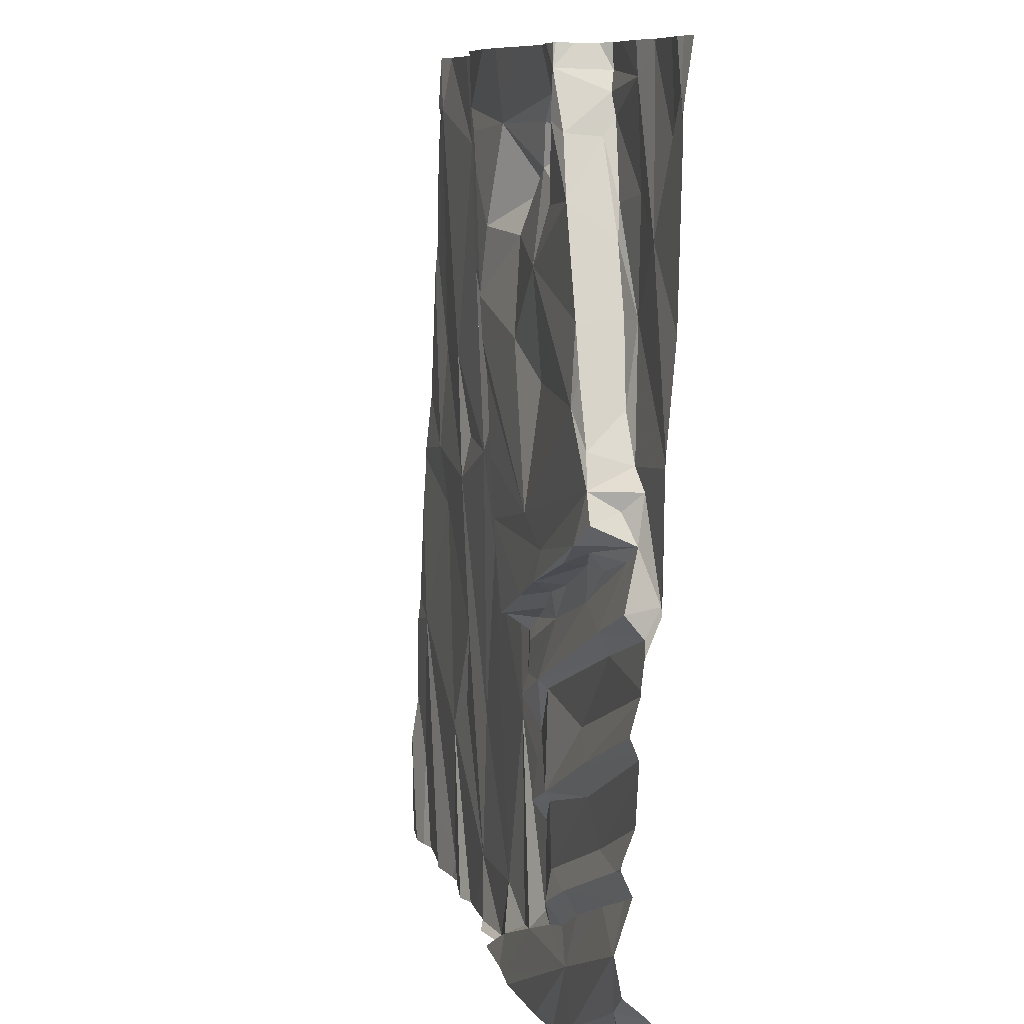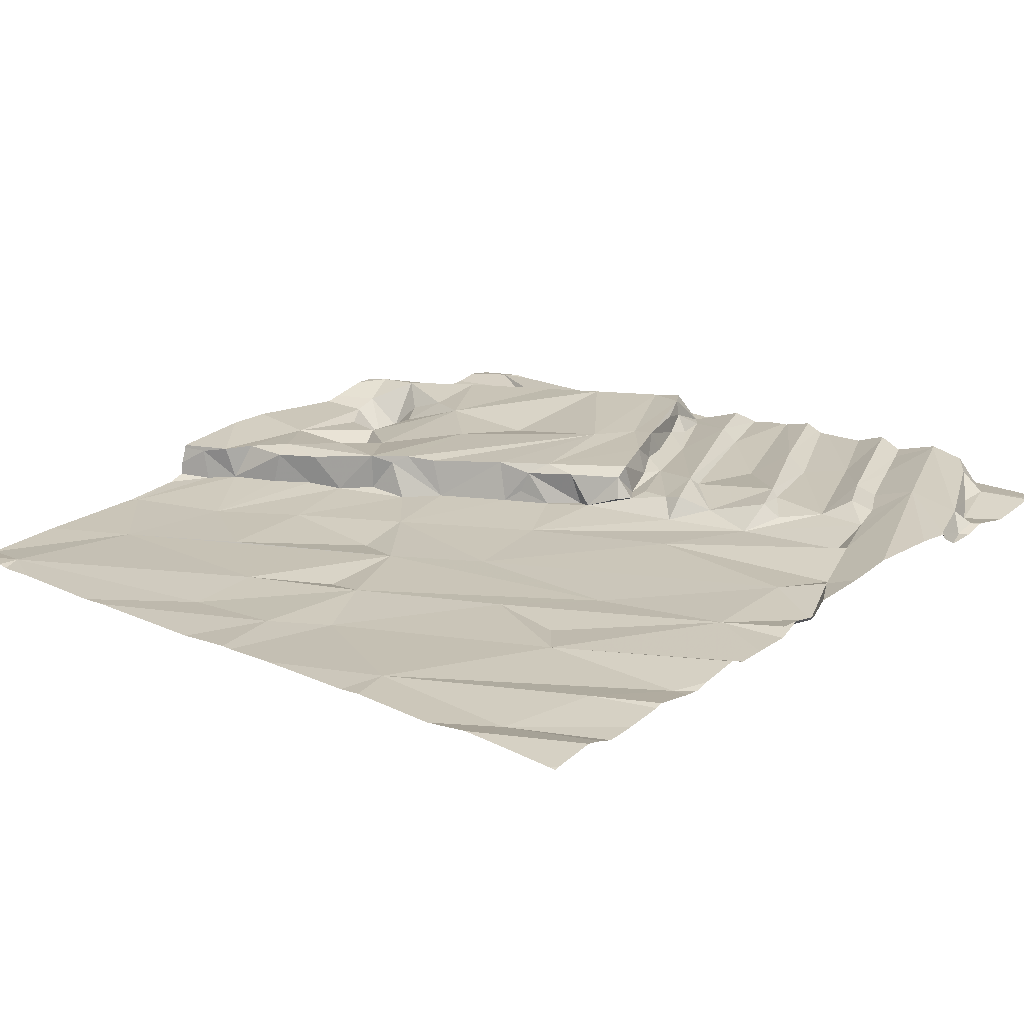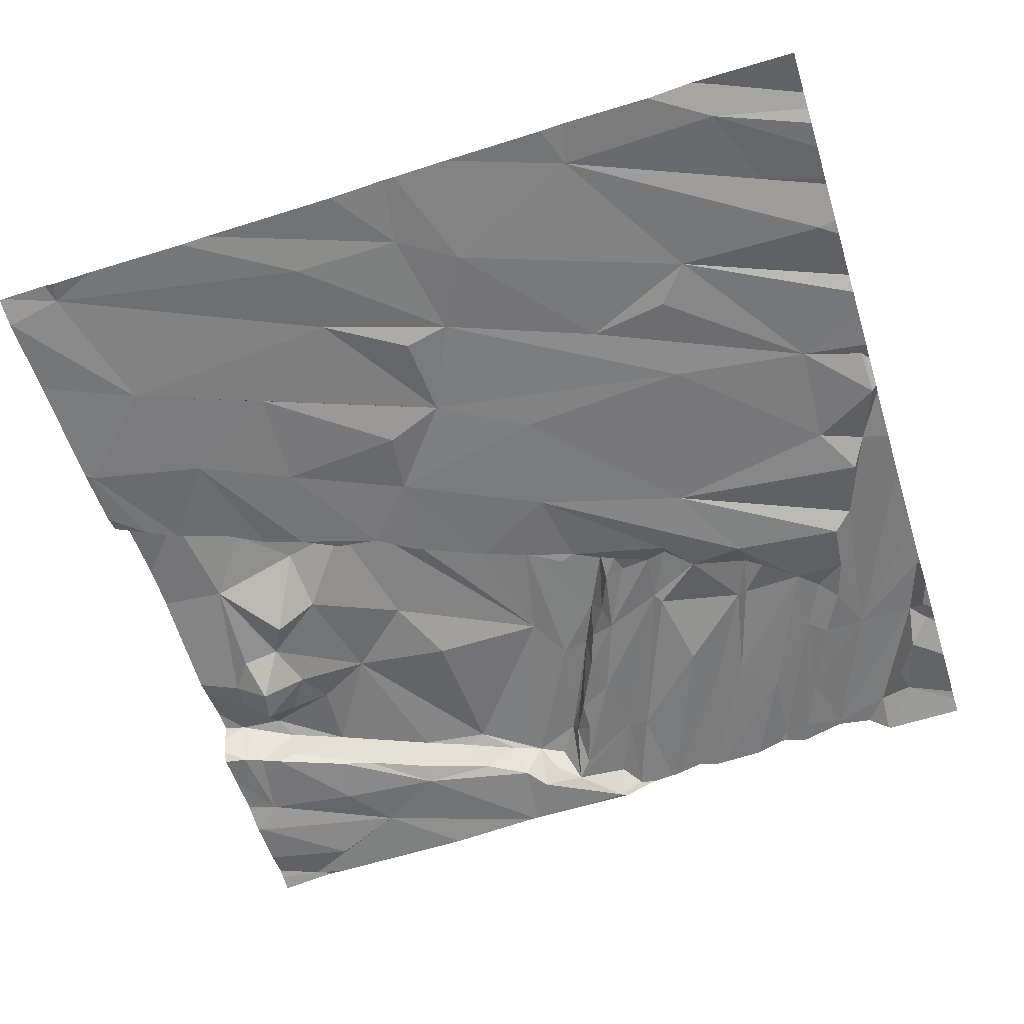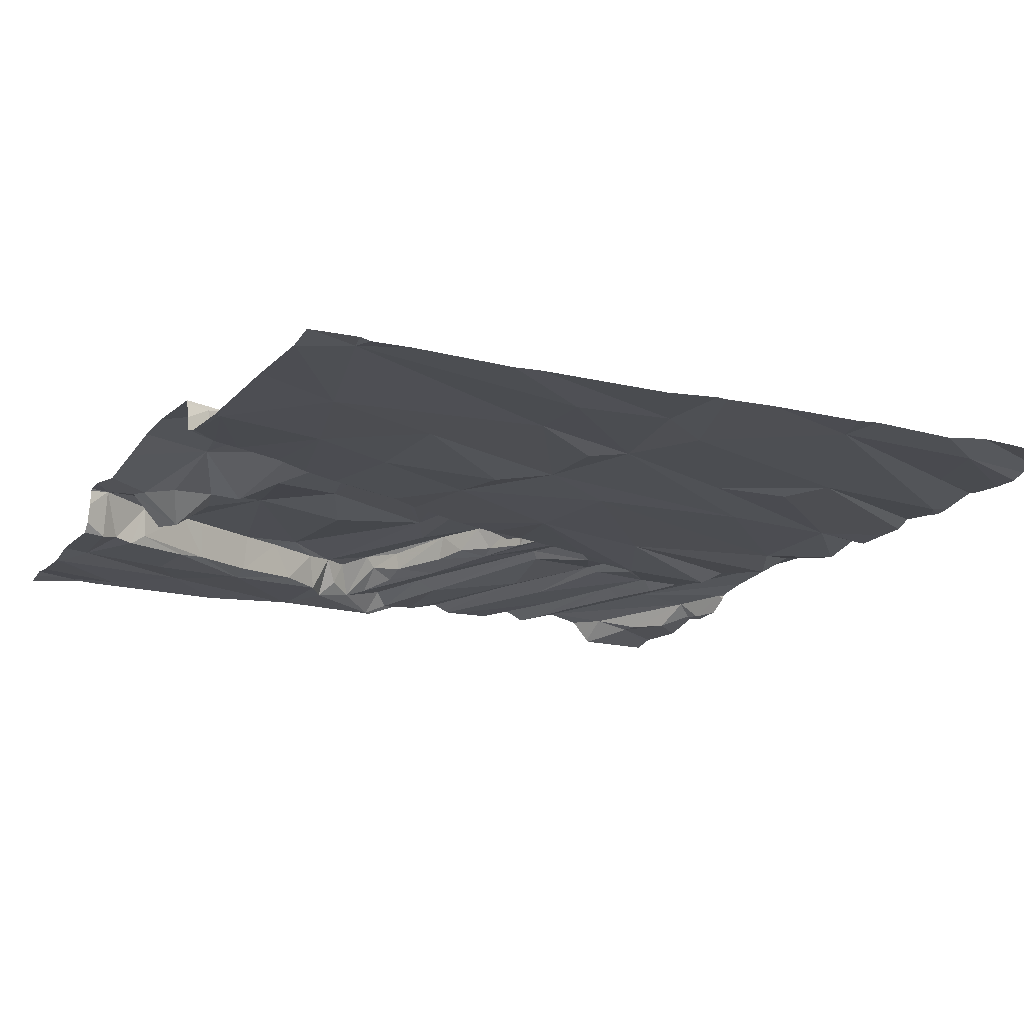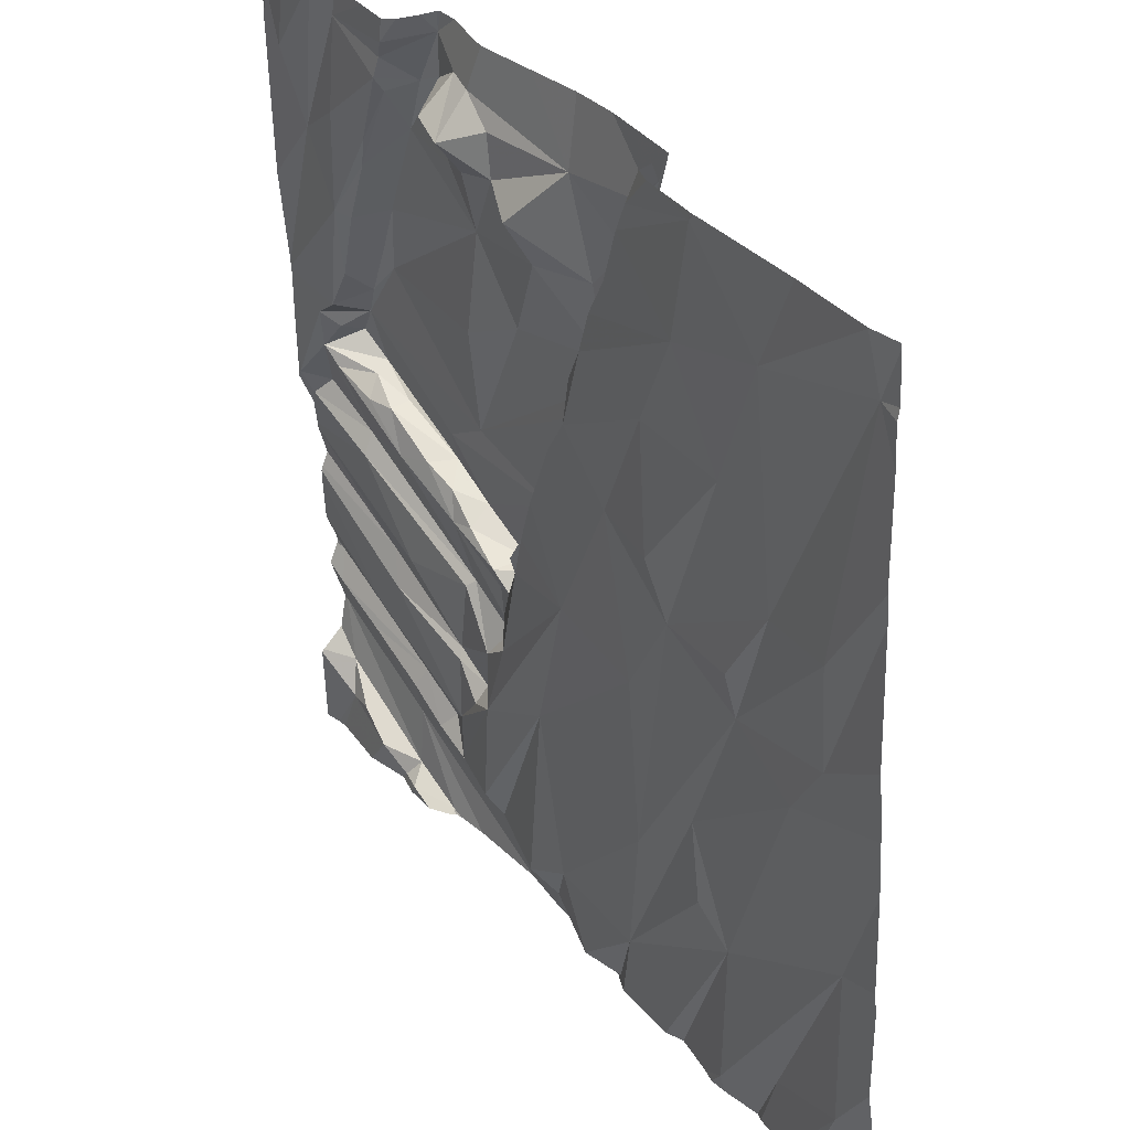
<metadata>
{"format":"obj","ext":"obj","renderer":"f3d","projection":"perspective","resolution":1024,"background":"white","views":[{"elev":9.1,"azim":74.8,"up":"+Y"},{"elev":21.4,"azim":-48.5,"up":"+Z"},{"elev":-58.9,"azim":-72.7,"up":"+Z"},{"elev":-19.5,"azim":-118.0,"up":"+Z"},{"elev":34.4,"azim":-125.8,"up":"+Y"}]}
</metadata>
<code>
v -124.8 276.3 501.1
v -124.4 279.4 501
v -124.7 279.4 501
v -124.8 275.6 501.1
v -123.7 279.4 501.2
v -125.5 279.4 500.9
v -121.9 276.8 501.2
v -124.3 279.4 501
v -125.6 275.9 501.1
v -124.3 279.4 501.2
v -125.5 276 501.1
v -124.4 279.4 501
v -123.9 279.4 501.2
v -125.1 275.8 501.1
v -123.1 279.4 501.2
v -124.1 275.6 501.2
v -124.3 279.4 501.2
v -122.8 279.4 501
v -124.2 275.9 501.1
v -122.8 279.4 501
v -123.5 279.4 501.2
v -123.2 279.4 501.2
v -122.9 279.4 501.2
v -122.5 275.6 501.2
v -124.8 275.6 501.1
v -122.1 275.8 501.2
v -122.4 275.7 501.1
v -122.5 275.6 501.2
v -122.9 279.4 501.1
v -122.6 275.6 501.1
v -121.9 276.9 501.2
v -125.5 276.7 501.1
v -121.9 276.4 501.2
v -125.2 277.3 501
v -124.7 276.4 501.1
v -124.6 276.8 501.1
v -124.3 276.5 501.1
v -123.7 275.9 501.1
v -123.6 276.6 501.1
v -123.1 276.4 501.2
v -122.9 276.5 501.2
v -122.9 276.5 501.2
v -122.9 276.2 501.2
v -123.1 276.4 501.2
v -123.3 276.8 501.1
v -123.2 276.4 501.1
v -123.8 277.3 501.1
v -123.2 276.7 501.2
v -123.2 275.9 501.1
v -122.6 275.6 501.1
v -122 276.4 501.2
v -121.9 276.5 501.2
v -122.5 276.6 501.2
v -122.3 276.4 501.2
v -125 275.6 501.1
v -122.4 276.8 501.2
v -122.2 276.3 501.2
v -122.6 276.2 501.2
v -122.6 275.6 501.1
v -121.9 276.2 501.3
v -121.9 275.6 501.2
v -122.3 275.6 501.1
v -122.7 275.6 501.1
v -124.2 275.6 501.1
v -123.9 275.6 501.1
v -123.6 275.7 501.2
v -122.9 276 501.2
v -122.8 275.6 501.2
v -123.5 275.8 501.1
v -122.7 276 501.2
v -122.8 276.1 501.3
v -123.2 275.8 501.2
v -122.5 275.9 501.3
v -122.5 275.7 501.2
v -122.5 276.1 501.2
v -124.1 275.6 501.2
v -122 275.9 501.2
v -122.2 275.8 501.2
v -124.3 275.6 501.1
v -124.1 275.6 501.2
v -122.9 279.4 501.2
v -121.9 276.5 501.2
v -125.4 277.5 501
v -124.9 277.5 501.1
v -124.9 277.7 501
v -125.4 278 501
v -124.3 277.2 501.1
v -124.5 277.6 501.1
v -124.1 277.9 501
v -123.6 277.7 501.1
v -123.4 277.1 501.2
v -123.3 277.1 501.2
v -123.4 277.3 501.1
v -123.6 277.6 501.1
v -123.5 277.5 501.1
v -123.5 277.6 501.2
v -123.4 277.3 501.1
v -123.3 277.1 501.3
v -123.5 277.4 501.3
v -122.9 277.3 501.2
v -122.9 277.2 501.2
v -123 277.2 501.2
v -123.3 277.2 501.3
v -123.2 277.1 501.2
v -123 277.6 501.3
v -123.5 277.5 501.3
v -122.8 277.5 501.3
v -122.8 277.4 501.3
v -123 277.3 501.3
v -123 276.9 501.2
v -122.6 277.3 501.2
v -123.2 277 501.2
v -122.7 277.4 501.2
v -125.2 275.6 501.1
v -122.3 277.2 501.2
v -121.9 277.3 501.2
v -124.5 275.6 501.1
v -124.8 275.6 501.1
v -121.9 277.4 501.1
v -122.1 277.6 501.1
v -122 277.6 501.1
v -122.3 277.3 501.2
v -122 277.4 501.2
v -124.7 275.6 501.1
v -122.3 277.6 501.2
v -122.4 277.5 501.3
v -122.3 277.6 501.3
v -122.4 277.5 501.2
v -122.2 277.8 501.3
v -122.3 277.5 501.2
v -122.1 277.8 501.1
v -125 275.6 501.1
v -125.4 275.6 501.1
v -123.3 276.8 501.2
v -123.2 276.9 501.2
v -122.6 276.8 501.2
v -123 276.9 501.2
v -124.3 279.4 501.1
v -125.1 278 501
v -125 279 501
v -124.8 278.4 501
v -125.6 279.1 501
v -124 278.7 501.2
v -123.9 278.4 501.2
v -124 278.5 501
v -124.5 278.8 501
v -124.3 278.4 501
v -123.9 278.2 501
v -123.8 278.3 501.2
v -123.7 278 501.1
v -124 278.7 501
v -123.9 278.4 501.1
v -124.4 277.9 501
v -124 278.9 501.2
v -123.8 278.7 501.2
v -123.5 278.8 501
v -123.5 278.6 501.2
v -123.8 278.2 501.2
v -124.1 278.8 501.2
v -123.7 278.1 501.2
v -123 278.1 501.2
v -123.3 278.2 501.2
v -122.9 278.8 501.2
v -123 278.5 501.2
v -123.3 278.9 501.1
v -122.6 278.8 501.2
v -122.4 278.1 501.3
v -122.5 278.7 501.1
v -122.3 278.4 501
v -122.6 278.7 501.2
v -122.4 278.4 501.1
v -122.4 278.4 501.2
v -122.2 277.9 501.1
v -122.3 278.1 501.1
v -122.1 278.7 501.1
v -122.3 278.2 501.3
v -122.6 278.8 501
v -122.4 278.8 501
v -121.9 279.2 501
v -125.3 275.6 501.1
v -122.2 277.9 501.3
v -125.5 275.6 501.1
v -124.5 275.6 501.2
v -123.6 277.7 501.3
v -122.1 277.7 501.2
v -122.1 277.7 501.3
v -123 279.4 501.2
v -125.6 279.4 500.9
v -124.7 279.4 501
v -124.7 279.4 501
v -124.7 279.4 501
v -124.1 279 501.2
v -124.4 279.4 501
v -123.7 279.1 501.2
v -124.2 279.1 501.2
v -124.3 279.3 501.2
v -124.3 279.2 501
v -124.2 279.1 501
v -122.8 279.1 501.2
v -122.7 279.1 501.2
v -122.8 279.3 501.2
v -123 279.2 501.2
v -122.9 279 501.1
v -123 279.1 501
v -123.2 279.2 501.1
v -123.2 279 501
v -123.3 279.1 501.1
v -122.8 279.3 501
v -122.7 279.1 501
v -122.7 279.2 501
v -123.1 278.8 501.1
v -122.7 279 501.1
v -122.4 279.3 501
v -122.3 279.4 501
v -122 279 501
v -124.1 278.9 501
v -125.7 275.6 501.1
v -125.2 279.4 501
v -125.7 275.9 501.1
v -125.7 276.2 501.1
v -125.7 276.6 501.1
v -125.7 276 501.1
v -125.7 277.5 501
v -125.7 277.8 501
v -125.7 277.2 501.1
v -125.7 276.7 501.1
v -125.7 277.4 501
v -125.7 278.4 501
v -125.7 278.9 501
v -125.7 278.5 501
v -125.7 279.4 501
v -125.7 279.2 501
v -125.7 279.1 501
v -121.9 276.5 501.2
v -121.9 276.7 501.2
v -121.9 276.2 501.3
v -121.9 276.5 501.2
v -121.9 276.2 501.3
v -121.9 276.2 501.3
v -121.9 276.2 501.3
v -121.9 275.9 501.1
v -121.9 276 501.2
v -121.9 276.1 501.3
v -121.9 275.9 501.1
v -121.9 276.2 501.3
v -121.9 277.1 501.2
v -121.9 277.3 501.2
v -121.9 277.7 501.1
v -121.9 277.4 501.1
v -121.9 277.4 501.1
v -121.9 277.4 501.1
v -121.9 277.4 501.1
v -121.9 276.9 501.2
v -121.9 277 501.2
v -121.9 277.1 501.2
v -121.9 277.1 501.2
v -121.9 277.9 501.1
v -121.9 278 501.1
v -121.9 278.4 501.1
v -121.9 279.1 501
v -121.9 277.9 501.1
v -121.9 279.1 501
v -121.9 277.9 501.1
v -121.9 279.2 501
v -123.9 275.6 501.2
v -123.8 275.6 501.2
v -123.5 275.6 501.2
v -123.4 275.6 501.3
v -122.8 275.6 501.2
v -122.8 275.6 501.2
v -123 275.6 501.2
v -122.8 275.6 501.2
v -123.6 275.6 501.2
v -122.2 275.6 501.1
v -122.5 275.6 501.2
v -125.7 275.6 501.1
v -125.7 275.6 501.1
v -125.7 275.6 501.1
v -122.4 275.6 501.2
v -122 275.6 501.2
v -121.9 275.6 501.1
v -122.3 279.4 501
v -122.1 279.4 501
v -122.7 279.4 501
v -122.5 279.4 501
v -122.3 279.4 501
v -122 279.4 501
v -121.9 279.4 501
v -124.7 279.4 501
v -124.7 279.4 501
v -125.6 279.4 500.9
v -125.7 279.4 501
v -121.9 279.4 501
v -121.9 279.4 501
f 288 179 264
f 217 9 219
f 287 179 288
f 286 214 282
f 285 213 214
f 273 66 266
f 284 213 285
f 283 215 179
f 28 30 59
f 220 32 221
f 1 34 32
f 36 35 19
f 19 37 36
f 43 42 44
f 39 46 47
f 42 40 44
f 41 40 42
f 46 44 40
f 48 46 40
f 40 41 48
f 44 46 43
f 39 49 46
f 52 51 33
f 41 42 53
f 31 54 7
f 53 56 41
f 57 51 58
f 42 43 53
f 51 52 58
f 54 58 52
f 58 54 43
f 43 54 53
f 54 52 234
f 33 60 236
f 282 214 215
f 272 68 270
f 271 73 268
f 238 60 239
f 9 11 220
f 32 11 14
f 14 4 32
f 11 9 182
f 4 14 132
f 14 11 114
f 1 32 4
f 183 4 124
f 19 65 38
f 19 1 117
f 19 16 65
f 65 16 80
f 66 65 265
f 76 19 64
f 1 19 35
f 37 19 38
f 38 65 66
f 46 49 67
f 38 66 69
f 67 70 71
f 39 38 69
f 72 39 69
f 67 43 46
f 72 49 39
f 73 72 267
f 71 43 67
f 67 49 72
f 81 201 23
f 73 67 72
f 72 69 66
f 269 73 271
f 267 66 273
f 21 194 22
f 22 205 15
f 70 75 58
f 58 43 71
f 58 75 57
f 71 70 58
f 57 60 51
f 63 68 272
f 73 74 60
f 57 75 73
f 57 73 60
f 77 60 74
f 74 73 68
f 75 70 73
f 78 26 77
f 60 77 242
f 74 78 77
f 73 70 67
f 77 26 241
f 30 24 74
f 26 78 27
f 74 24 27
f 27 78 74
f 18 208 20
f 30 74 68
f 270 68 269
f 269 68 73
f 20 208 213
f 237 52 82
f 34 83 223
f 34 84 83
f 34 36 84
f 86 83 84
f 88 87 89
f 84 37 88
f 47 89 87
f 89 47 90
f 92 91 93
f 95 94 90
f 95 97 96
f 93 98 99
f 101 100 102
f 103 98 104
f 47 93 95
f 93 97 95
f 99 96 97
f 95 90 47
f 99 97 93
f 100 108 109
f 108 107 109
f 109 103 102
f 106 96 99
f 98 103 99
f 106 99 103
f 105 106 107
f 104 98 92
f 104 102 103
f 101 110 111
f 100 109 102
f 93 91 98
f 112 101 104
f 101 102 104
f 103 109 106
f 109 107 106
f 101 111 113
f 116 115 246
f 100 101 113
f 111 110 122
f 116 123 122
f 122 115 116
f 268 73 267
f 119 116 247
f 121 122 123
f 121 125 120
f 108 126 127
f 121 120 122
f 119 121 123
f 119 123 116
f 122 120 111
f 128 126 108
f 127 129 107
f 108 113 128
f 128 113 111
f 108 100 113
f 127 126 125
f 126 128 125
f 125 130 120
f 128 130 125
f 107 108 127
f 115 122 110
f 128 111 130
f 120 130 111
f 267 72 66
f 29 201 208
f 236 60 238
f 225 34 227
f 1 35 36
f 34 1 36
f 37 38 87
f 87 38 39
f 36 37 84
f 39 47 87
f 87 88 37
f 48 134 45
f 98 91 92
f 48 45 46
f 45 135 92
f 92 135 112
f 92 93 45
f 45 134 135
f 47 45 93
f 110 101 135
f 41 136 137
f 48 41 137
f 110 134 48
f 92 112 104
f 137 110 48
f 135 134 110
f 46 45 47
f 135 101 112
f 41 56 136
f 110 137 115
f 266 66 265
f 56 53 31
f 136 56 255
f 136 115 137
f 246 136 256
f 265 65 80
f 23 201 29
f 141 140 88
f 86 142 229
f 139 142 86
f 139 88 140
f 228 86 230
f 144 143 145
f 148 150 149
f 143 151 145
f 148 152 145
f 145 152 144
f 89 147 153
f 145 147 148
f 89 148 147
f 151 146 145
f 146 147 145
f 147 146 141
f 147 141 153
f 155 154 144
f 157 156 155
f 158 149 150
f 152 148 149
f 143 144 154
f 160 158 150
f 144 149 158
f 157 155 144
f 149 144 152
f 162 161 164
f 162 158 105
f 157 164 165
f 163 164 166
f 105 167 161
f 157 144 162
f 162 164 157
f 158 162 144
f 105 161 162
f 171 169 168
f 172 171 170
f 169 174 173
f 175 169 257
f 170 168 166
f 167 176 172
f 164 161 167
f 171 174 169
f 177 168 169
f 175 178 169
f 179 175 259
f 168 170 171
f 172 176 171
f 176 174 171
f 170 166 172
f 172 164 167
f 167 181 176
f 172 166 164
f 257 173 261
f 59 30 50
f 181 174 176
f 63 30 68
f 88 85 84
f 84 85 139
f 88 139 85
f 153 141 88
f 139 86 84
f 148 89 150
f 90 150 89
f 89 153 88
f 95 96 94
f 90 94 96
f 96 106 184
f 158 160 105
f 184 90 96
f 184 160 150
f 90 184 150
f 184 105 160
f 184 106 105
f 131 129 185
f 261 131 263
f 131 173 129
f 121 131 185
f 105 107 129
f 131 119 248
f 173 174 181
f 181 129 173
f 121 119 131
f 129 186 185
f 105 129 167
f 186 121 185
f 127 125 121
f 129 181 167
f 186 127 121
f 186 129 127
f 231 188 291
f 187 201 81
f 235 54 234
f 140 191 190
f 188 140 218
f 142 140 188
f 194 195 192
f 8 196 138
f 191 146 198
f 198 197 191
f 191 193 2
f 192 195 198
f 193 197 8
f 195 196 198
f 197 198 196
f 195 194 5
f 10 195 17
f 192 198 159
f 192 154 194
f 197 193 191
f 15 201 187
f 204 203 199
f 202 205 206
f 194 205 22
f 165 206 207
f 165 207 194
f 29 208 18
f 200 209 210
f 201 199 200
f 205 202 15
f 205 207 206
f 194 156 165
f 199 201 202
f 202 204 199
f 207 205 194
f 204 206 211
f 210 208 201
f 204 202 206
f 201 200 210
f 212 177 209
f 214 213 175
f 209 178 213
f 282 215 283
f 20 213 284
f 285 214 286
f 283 179 287
f 212 209 200
f 209 213 210
f 213 208 210
f 288 264 293
f 234 52 237
f 140 141 146
f 146 191 140
f 140 142 139
f 151 143 159
f 151 216 146
f 216 198 146
f 143 154 159
f 159 198 216
f 159 216 151
f 159 154 192
f 194 155 156
f 154 155 194
f 163 203 211
f 165 211 206
f 165 156 157
f 164 163 211
f 165 164 211
f 199 203 163
f 199 163 166
f 200 199 166
f 203 204 211
f 177 212 168
f 178 177 169
f 175 215 214
f 179 215 175
f 166 168 212
f 200 166 212
f 177 178 209
f 178 175 213
f 50 30 63
f 182 217 276
f 7 54 235
f 219 9 222
f 220 11 32
f 25 4 132
f 15 202 201
f 221 32 226
f 31 53 54
f 222 9 220
f 223 83 224
f 28 24 30
f 82 52 33
f 224 83 228
f 33 51 60
f 225 32 34
f 226 32 225
f 17 195 13
f 227 34 223
f 228 83 86
f 62 27 24
f 229 142 233
f 230 86 229
f 13 195 5
f 231 142 188
f 62 24 279
f 26 27 274
f 61 26 280
f 232 142 231
f 233 142 232
f 5 194 21
f 64 19 79
f 79 19 117
f 239 60 240
f 10 196 195
f 240 60 245
f 241 26 61
f 76 16 19
f 242 77 244
f 243 60 242
f 244 77 241
f 80 16 76
f 118 4 25
f 245 60 243
f 12 193 8
f 246 115 136
f 247 116 246
f 248 119 249
f 124 4 118
f 3 191 2
f 249 119 252
f 250 119 251
f 132 14 55
f 55 14 114
f 251 119 247
f 252 119 250
f 2 193 12
f 133 11 182
f 253 56 31
f 254 56 253
f 255 56 254
f 138 196 10
f 256 136 255
f 114 11 180
f 180 11 133
f 257 169 173
f 258 175 257
f 259 175 258
f 260 179 259
f 182 9 217
f 8 197 196
f 261 173 131
f 262 179 260
f 117 1 183
f 183 1 4
f 263 131 248
f 264 179 262
f 274 27 62
f 6 188 218
f 275 24 28
f 218 140 190
f 276 217 277
f 277 217 278
f 190 191 189
f 279 24 275
f 189 191 290
f 280 26 274
f 281 241 61
f 289 191 3
f 290 191 289
f 291 188 6
f 292 231 291
f 293 264 294

</code>
